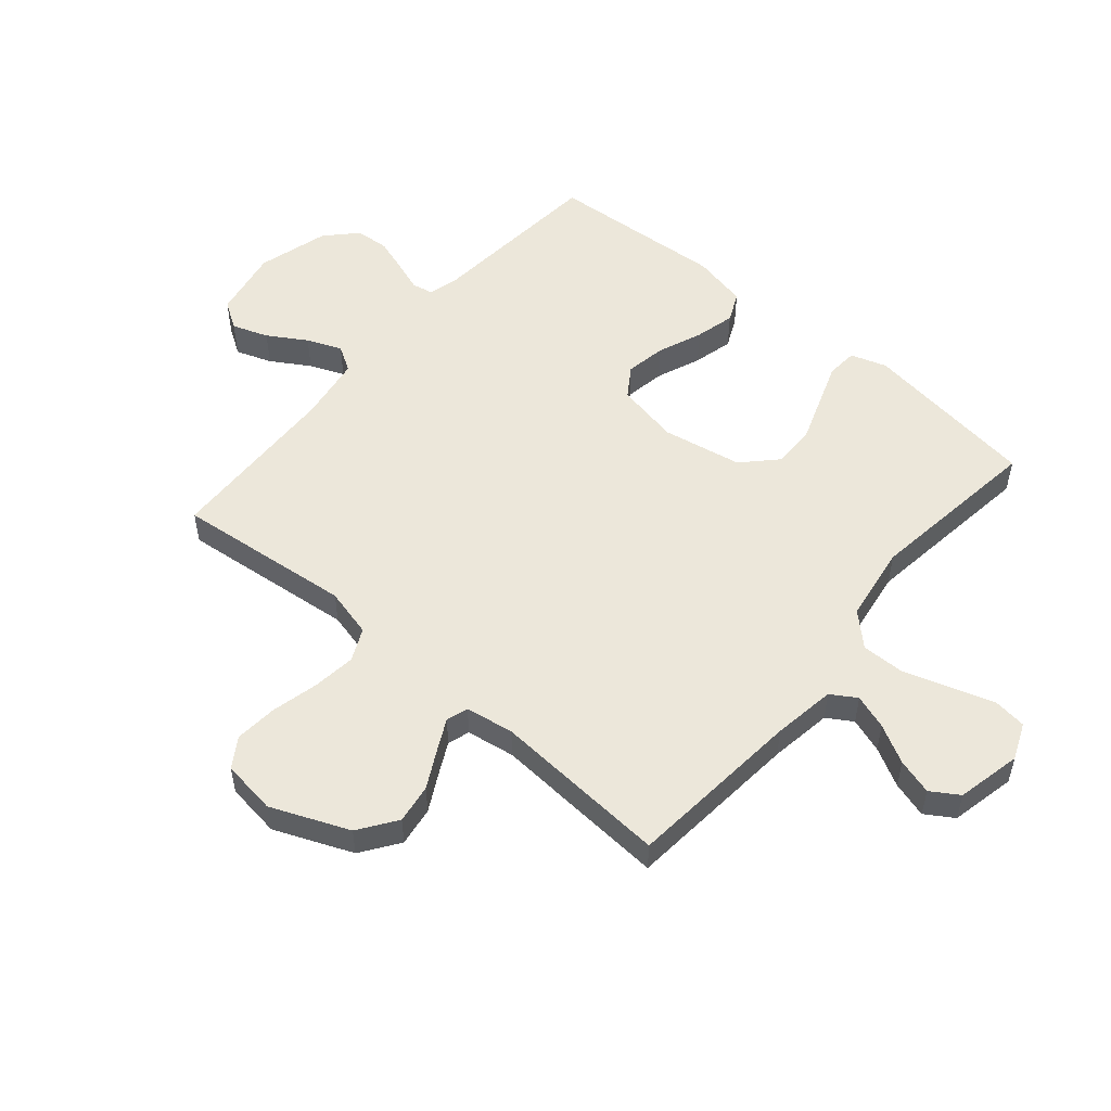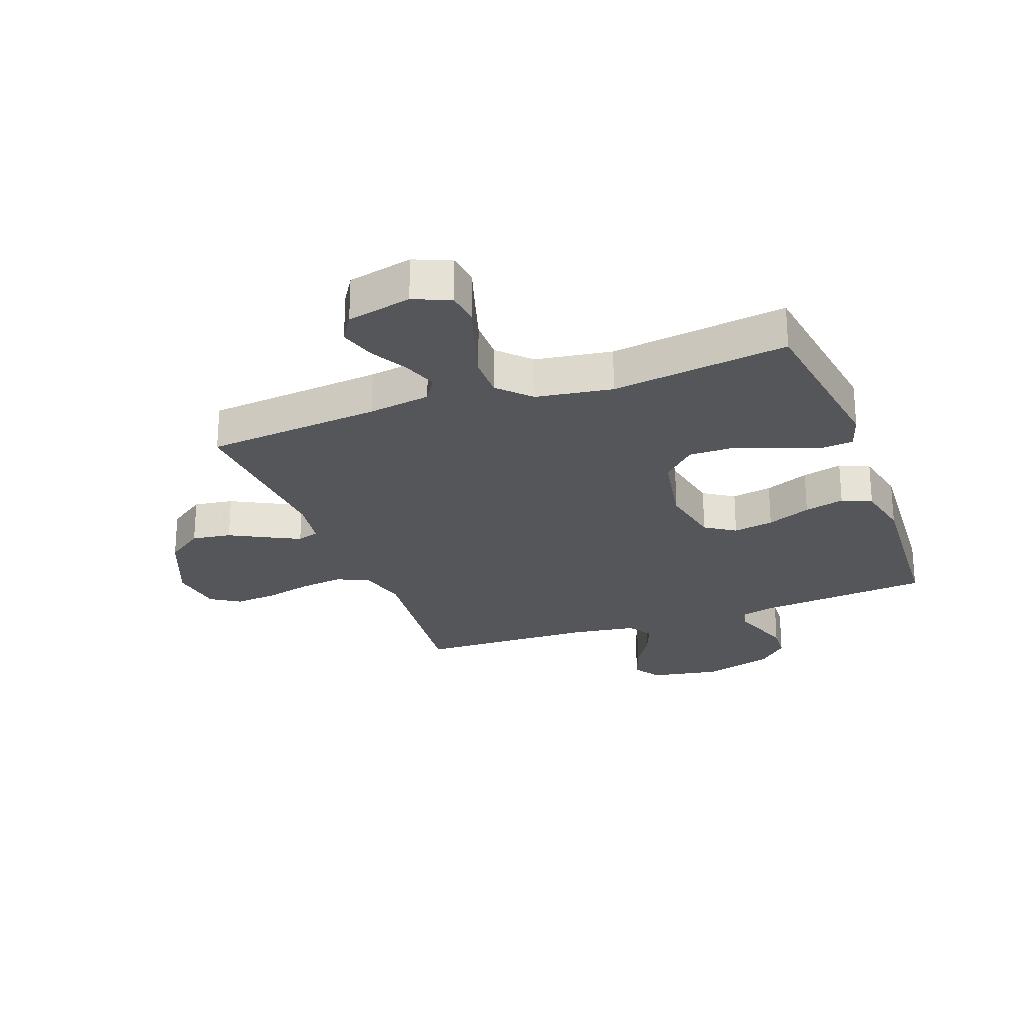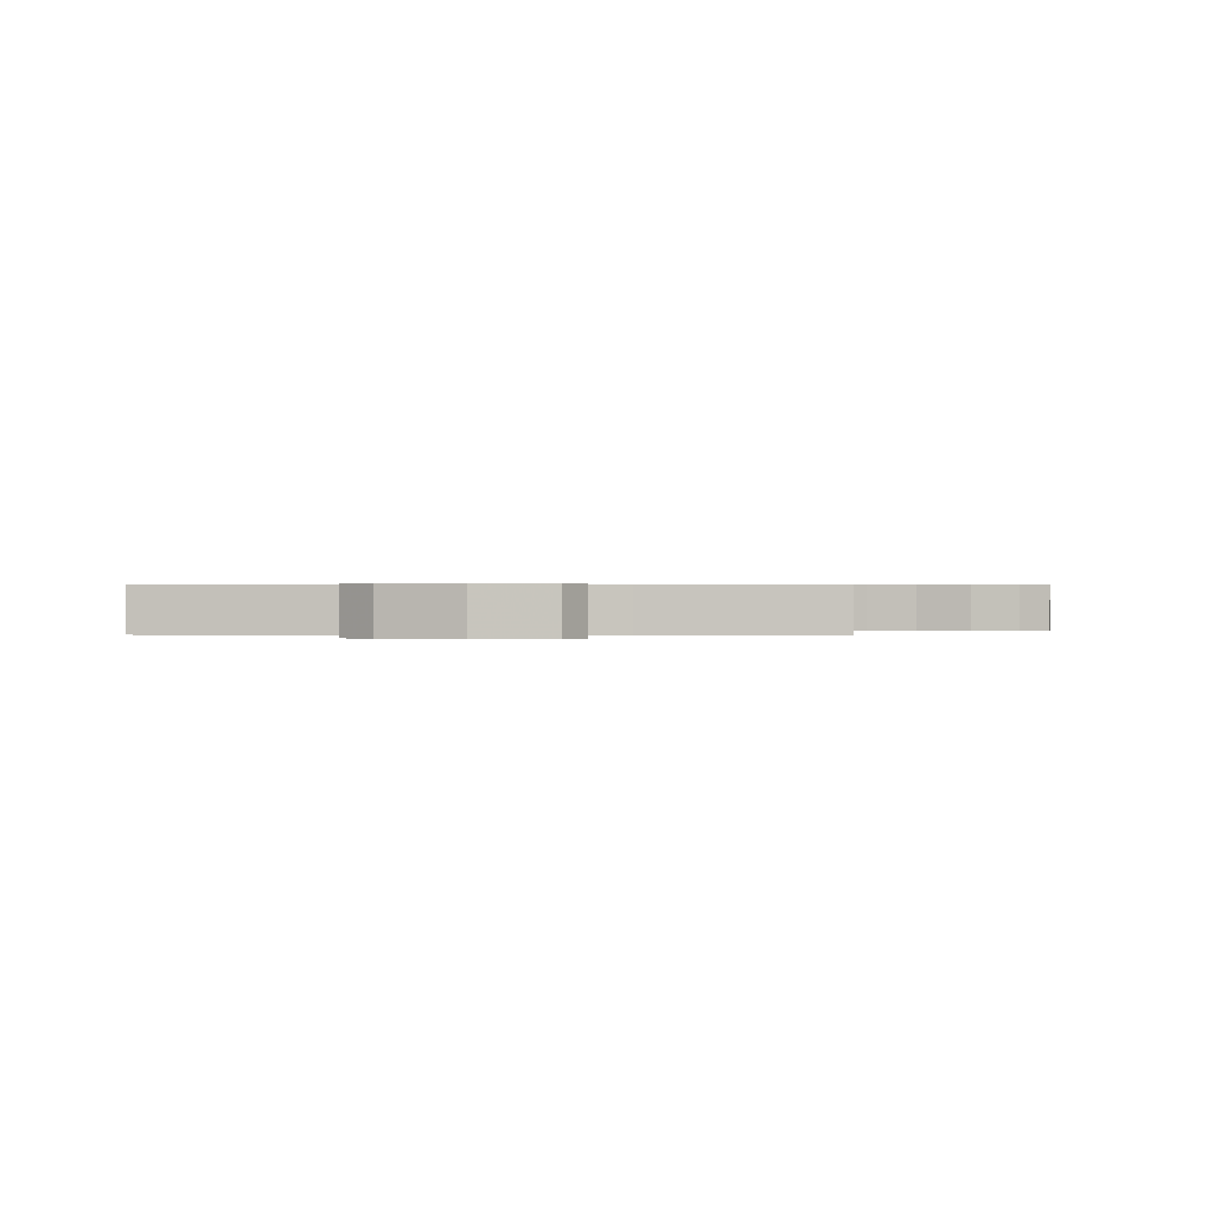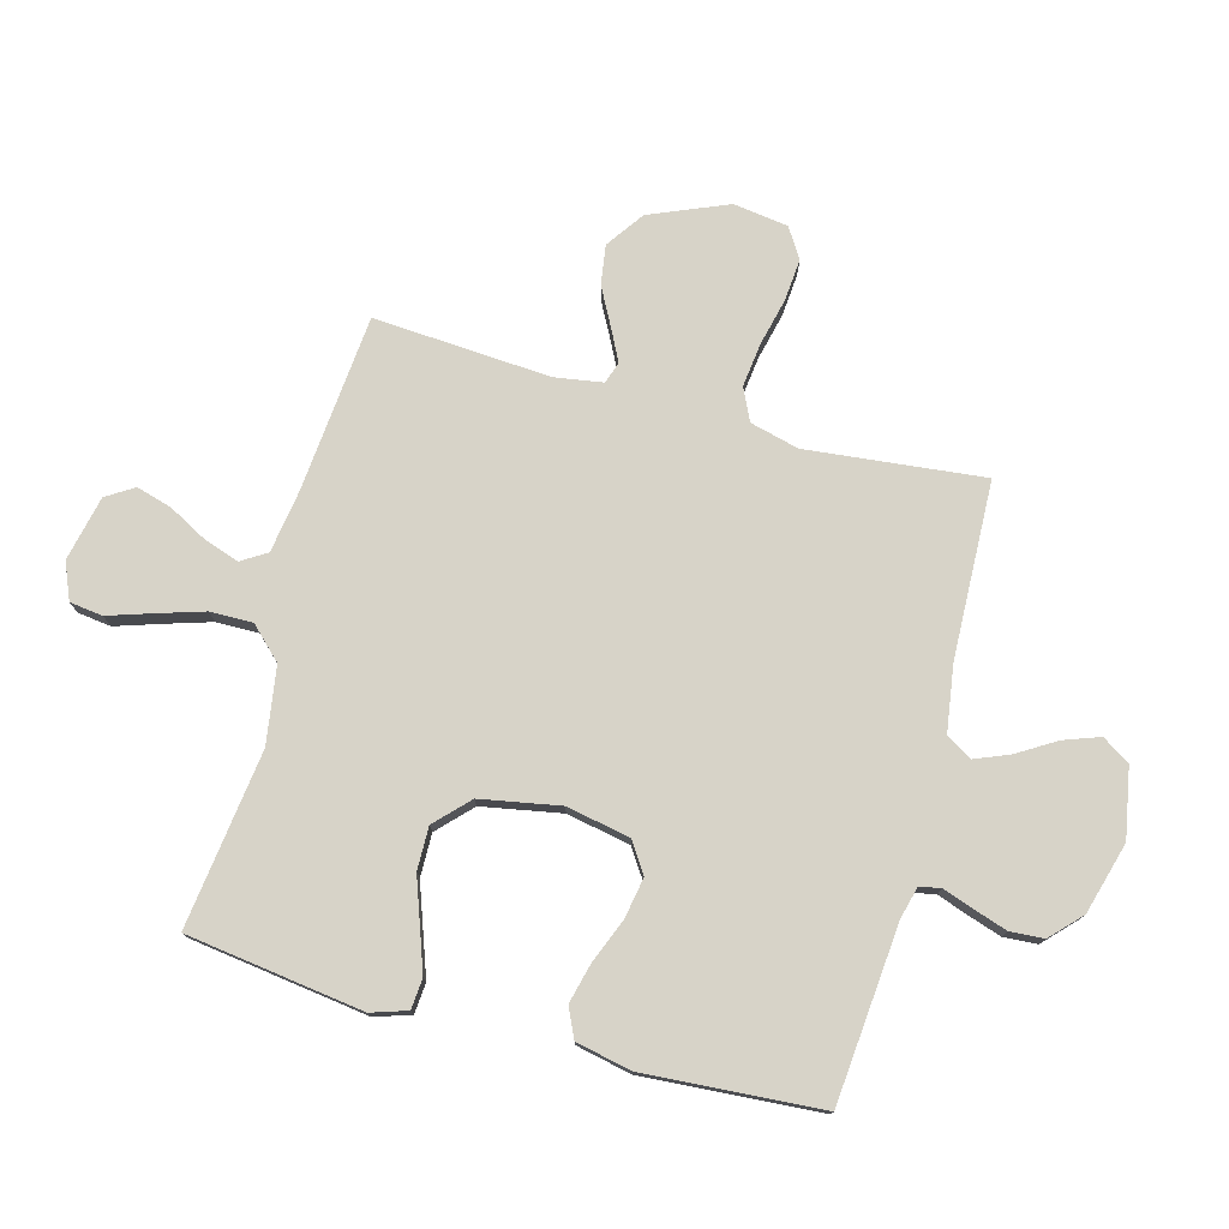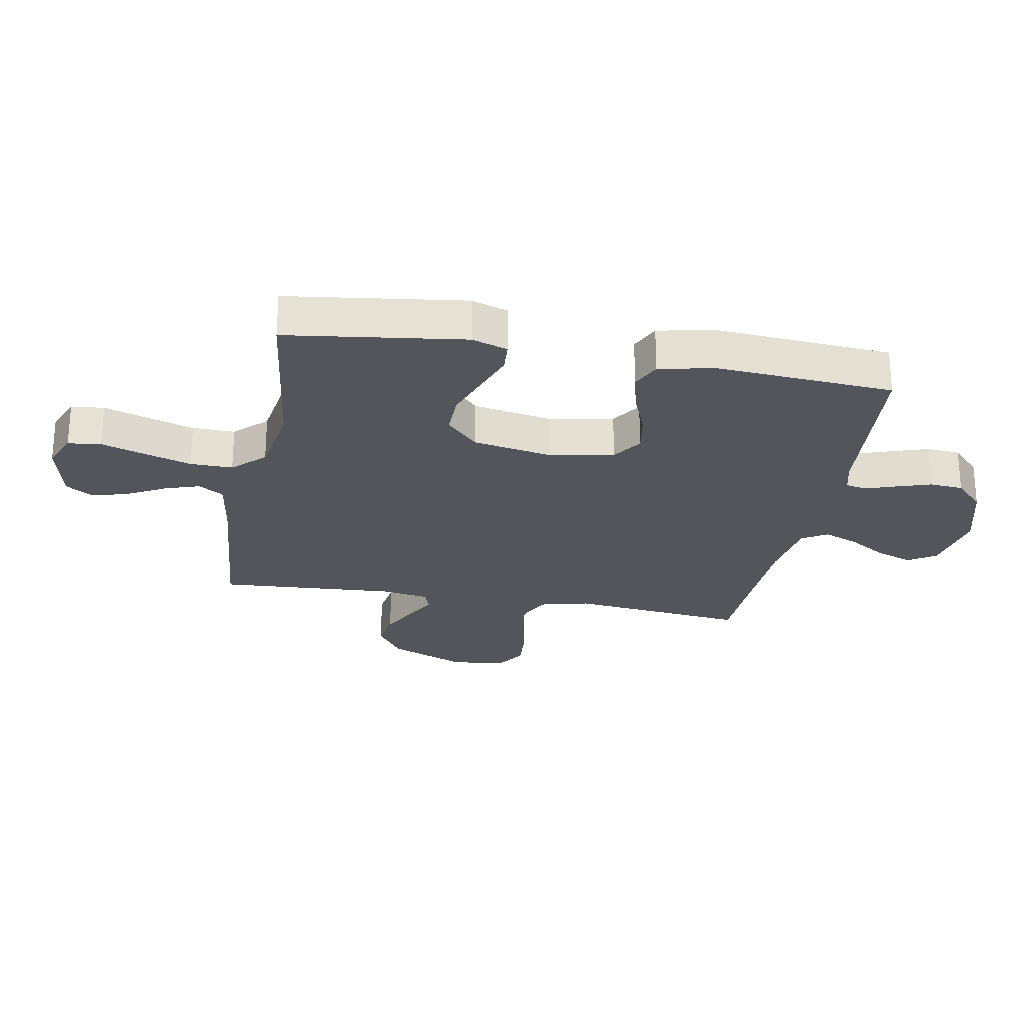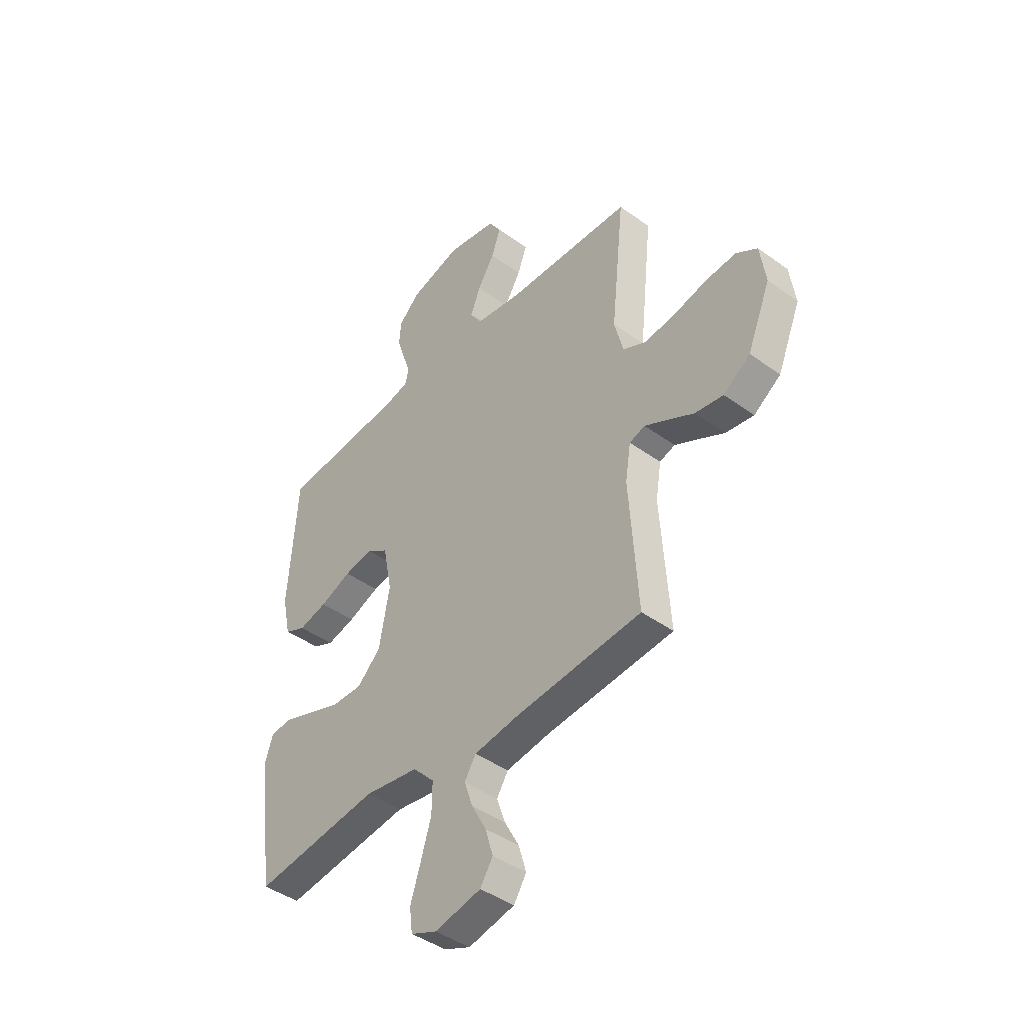
<metadata>
{"format":"obj","ext":"obj","renderer":"f3d","projection":"perspective","resolution":1024,"background":"white","views":[{"elev":53.1,"azim":130.4,"up":"+Y"},{"elev":-25.1,"azim":-159.5,"up":"+Y"},{"elev":0.4,"azim":2.0,"up":"+Y"},{"elev":76.5,"azim":-74.8,"up":"+Y"},{"elev":-25.0,"azim":-100.5,"up":"+Y"},{"elev":-43.3,"azim":49.5,"up":"+Z"}]}
</metadata>
<code>
v 0.5 0.07 -0.5
v 0.2 0.07 -0.527
v 0.094 0.07 -0.543
v 0.067 0.07 -0.586
v 0.087 0.07 -0.645
v 0.122 0.07 -0.71
v 0.14 0.07 -0.771
v 0.11 0.07 -0.818
v 0 0.07 -0.842
v -0.062 0.07 -0.816
v -0.069 0.07 -0.76
v -0.045 0.07 -0.686
v -0.02 0.07 -0.606
v -0.019 0.07 -0.534
v -0.07 0.07 -0.481
v -0.2 0.07 -0.461
v -0.5 0.07 -0.5
v -0.541 0.07 -0.2
v -0.521 0.07 -0.139
v -0.469 0.07 -0.135
v -0.399 0.07 -0.16
v -0.321 0.07 -0.188
v -0.248 0.07 -0.189
v -0.192 0.07 -0.135
v -0.167 0.07 0
v -0.188 0.07 0.108
v -0.239 0.07 0.142
v -0.308 0.07 0.13
v -0.383 0.07 0.1
v -0.451 0.07 0.083
v -0.501 0.07 0.106
v -0.521 0.07 0.2
v -0.5 0.07 0.5
v -0.2 0.07 0.526
v -0.146 0.07 0.54
v -0.139 0.07 0.576
v -0.157 0.07 0.627
v -0.176 0.07 0.685
v -0.172 0.07 0.742
v -0.121 0.07 0.791
v 0 0.07 0.825
v 0.118 0.07 0.803
v 0.148 0.07 0.756
v 0.126 0.07 0.695
v 0.086 0.07 0.63
v 0.062 0.07 0.571
v 0.088 0.07 0.528
v 0.2 0.07 0.511
v 0.5 0.07 0.5
v 0.468 0.07 0.2
v 0.489 0.07 0.117
v 0.544 0.07 0.091
v 0.618 0.07 0.1
v 0.698 0.07 0.119
v 0.77 0.07 0.125
v 0.82 0.07 0.093
v 0.833 0.07 0
v 0.778 0.07 -0.132
v 0.714 0.07 -0.177
v 0.647 0.07 -0.167
v 0.583 0.07 -0.133
v 0.53 0.07 -0.106
v 0.493 0.07 -0.118
v 0.48 0.07 -0.2
v 0.5 0 -0.5
v 0.2 0 -0.527
v 0.094 0 -0.543
v 0.067 0 -0.586
v 0.087 0 -0.645
v 0.122 0 -0.71
v 0.14 0 -0.771
v 0.11 0 -0.818
v 0 0 -0.842
v -0.062 0 -0.816
v -0.069 0 -0.76
v -0.045 0 -0.686
v -0.02 0 -0.606
v -0.019 0 -0.534
v -0.07 0 -0.481
v -0.2 0 -0.461
v -0.5 0 -0.5
v -0.541 0 -0.2
v -0.521 0 -0.139
v -0.469 0 -0.135
v -0.399 0 -0.16
v -0.321 0 -0.188
v -0.248 0 -0.189
v -0.192 0 -0.135
v -0.167 0 0
v -0.188 0 0.108
v -0.239 0 0.142
v -0.308 0 0.13
v -0.383 0 0.1
v -0.451 0 0.083
v -0.501 0 0.106
v -0.521 0 0.2
v -0.5 0 0.5
v -0.2 0 0.526
v -0.146 0 0.54
v -0.139 0 0.576
v -0.157 0 0.627
v -0.176 0 0.685
v -0.172 0 0.742
v -0.121 0 0.791
v 0 0 0.825
v 0.118 0 0.803
v 0.148 0 0.756
v 0.126 0 0.695
v 0.086 0 0.63
v 0.062 0 0.571
v 0.088 0 0.528
v 0.2 0 0.511
v 0.5 0 0.5
v 0.468 0 0.2
v 0.489 0 0.117
v 0.544 0 0.091
v 0.618 0 0.1
v 0.698 0 0.119
v 0.77 0 0.125
v 0.82 0 0.093
v 0.833 0 0
v 0.778 0 -0.132
v 0.714 0 -0.177
v 0.647 0 -0.167
v 0.583 0 -0.133
v 0.53 0 -0.106
v 0.493 0 -0.118
v 0.48 0 -0.2
f 59 60 61
f 58 59 61
f 57 58 61
f 56 57 61
f 55 56 61
f 54 55 61
f 53 54 61
f 52 53 61 62
f 51 52 62 63
f 48 49 50
f 51 63 64
f 50 51 64
f 48 50 64
f 47 48 64
f 43 44 45
f 42 43 45
f 41 42 45
f 40 41 45
f 39 40 45
f 38 39 45
f 37 38 45
f 36 37 45
f 35 36 45 46
f 64 1 2
f 47 64 2
f 46 47 2
f 35 46 2
f 34 35 2
f 32 33 34
f 31 32 34
f 30 31 34
f 29 30 34
f 28 29 34
f 20 21 22
f 19 20 22
f 18 19 22
f 17 18 22
f 16 17 22
f 15 16 22 23
f 14 15 23 24
f 10 11 12
f 9 10 12
f 8 9 12
f 7 8 12
f 6 7 12
f 5 6 12
f 4 5 12 13
f 3 4 13 14
f 27 28 34
f 26 27 34
f 2 3 14
f 34 2 14
f 26 34 14
f 25 26 14
f 14 24 25
f 125 124 123
f 125 123 122
f 125 122 121
f 125 121 120
f 125 120 119
f 125 119 118
f 125 118 117
f 126 125 117 116
f 127 126 116 115
f 114 113 112
f 128 127 115
f 128 115 114
f 128 114 112
f 128 112 111
f 109 108 107
f 109 107 106
f 109 106 105
f 109 105 104
f 109 104 103
f 109 103 102
f 109 102 101
f 109 101 100
f 110 109 100 99
f 66 65 128
f 66 128 111
f 66 111 110
f 66 110 99
f 66 99 98
f 98 97 96
f 98 96 95
f 98 95 94
f 98 94 93
f 98 93 92
f 86 85 84
f 86 84 83
f 86 83 82
f 86 82 81
f 86 81 80
f 87 86 80 79
f 88 87 79 78
f 76 75 74
f 76 74 73
f 76 73 72
f 76 72 71
f 76 71 70
f 76 70 69
f 77 76 69 68
f 78 77 68 67
f 98 92 91
f 98 91 90
f 78 67 66
f 78 66 98
f 78 98 90
f 78 90 89
f 89 88 78
f 1 65 66 2
f 2 66 67 3
f 3 67 68 4
f 4 68 69 5
f 5 69 70 6
f 6 70 71 7
f 7 71 72 8
f 8 72 73 9
f 9 73 74 10
f 10 74 75 11
f 11 75 76 12
f 12 76 77 13
f 13 77 78 14
f 14 78 79 15
f 15 79 80 16
f 16 80 81 17
f 17 81 82 18
f 18 82 83 19
f 19 83 84 20
f 20 84 85 21
f 21 85 86 22
f 22 86 87 23
f 23 87 88 24
f 24 88 89 25
f 25 89 90 26
f 26 90 91 27
f 27 91 92 28
f 28 92 93 29
f 29 93 94 30
f 30 94 95 31
f 31 95 96 32
f 32 96 97 33
f 33 97 98 34
f 34 98 99 35
f 35 99 100 36
f 36 100 101 37
f 37 101 102 38
f 38 102 103 39
f 39 103 104 40
f 40 104 105 41
f 41 105 106 42
f 42 106 107 43
f 43 107 108 44
f 44 108 109 45
f 45 109 110 46
f 46 110 111 47
f 47 111 112 48
f 48 112 113 49
f 49 113 114 50
f 50 114 115 51
f 51 115 116 52
f 52 116 117 53
f 53 117 118 54
f 54 118 119 55
f 55 119 120 56
f 56 120 121 57
f 57 121 122 58
f 58 122 123 59
f 59 123 124 60
f 60 124 125 61
f 61 125 126 62
f 62 126 127 63
f 63 127 128 64
f 64 128 65 1

</code>
